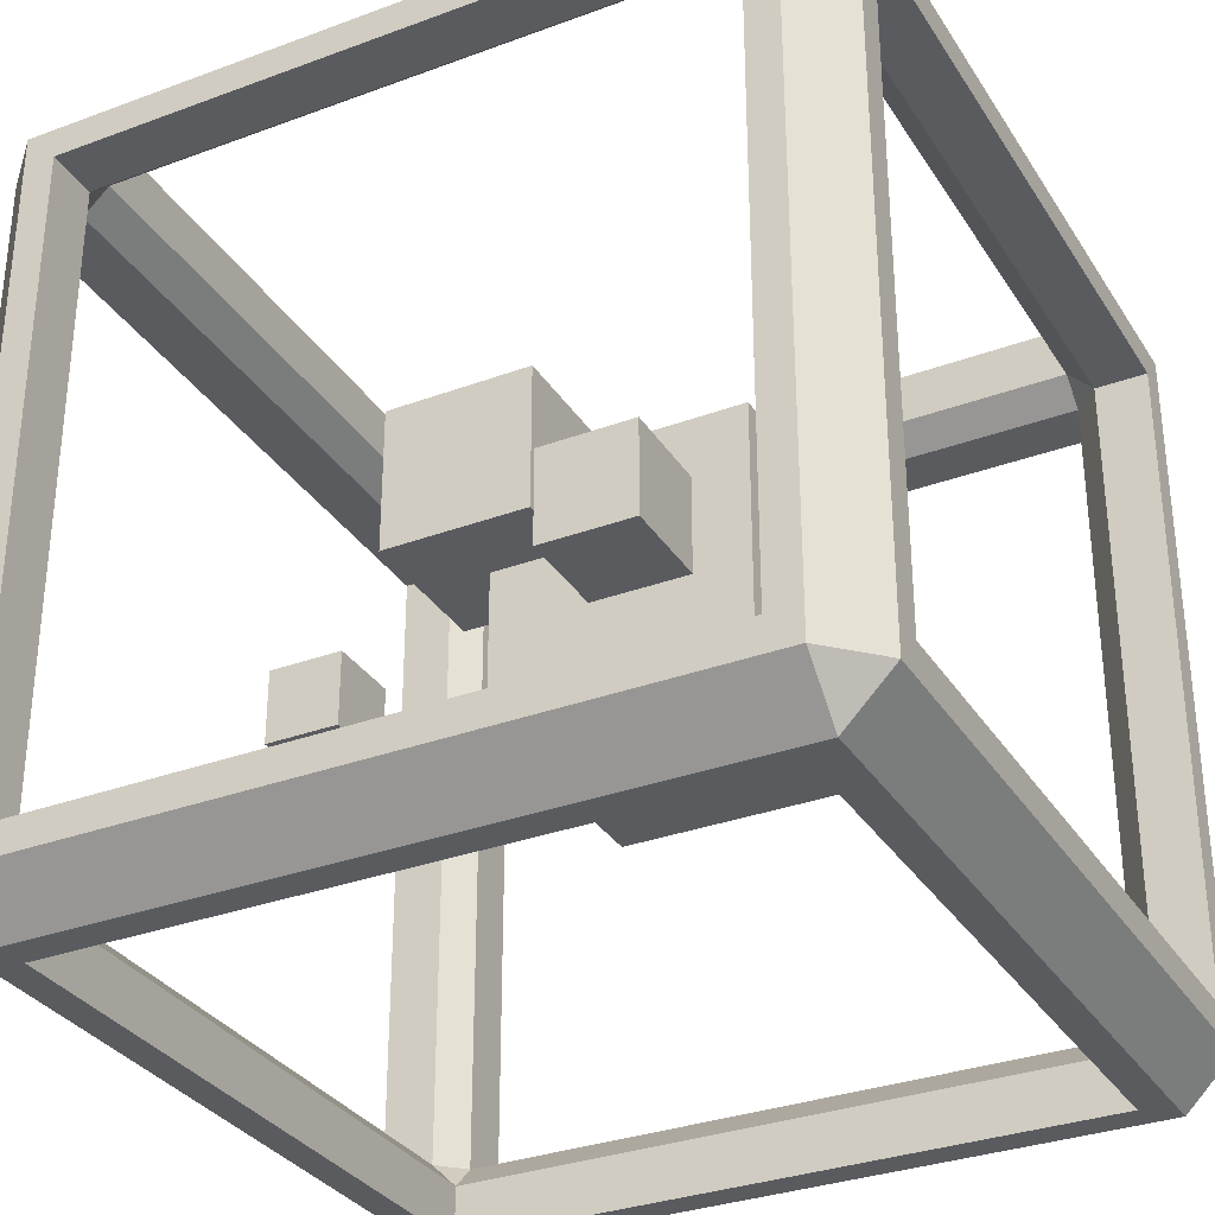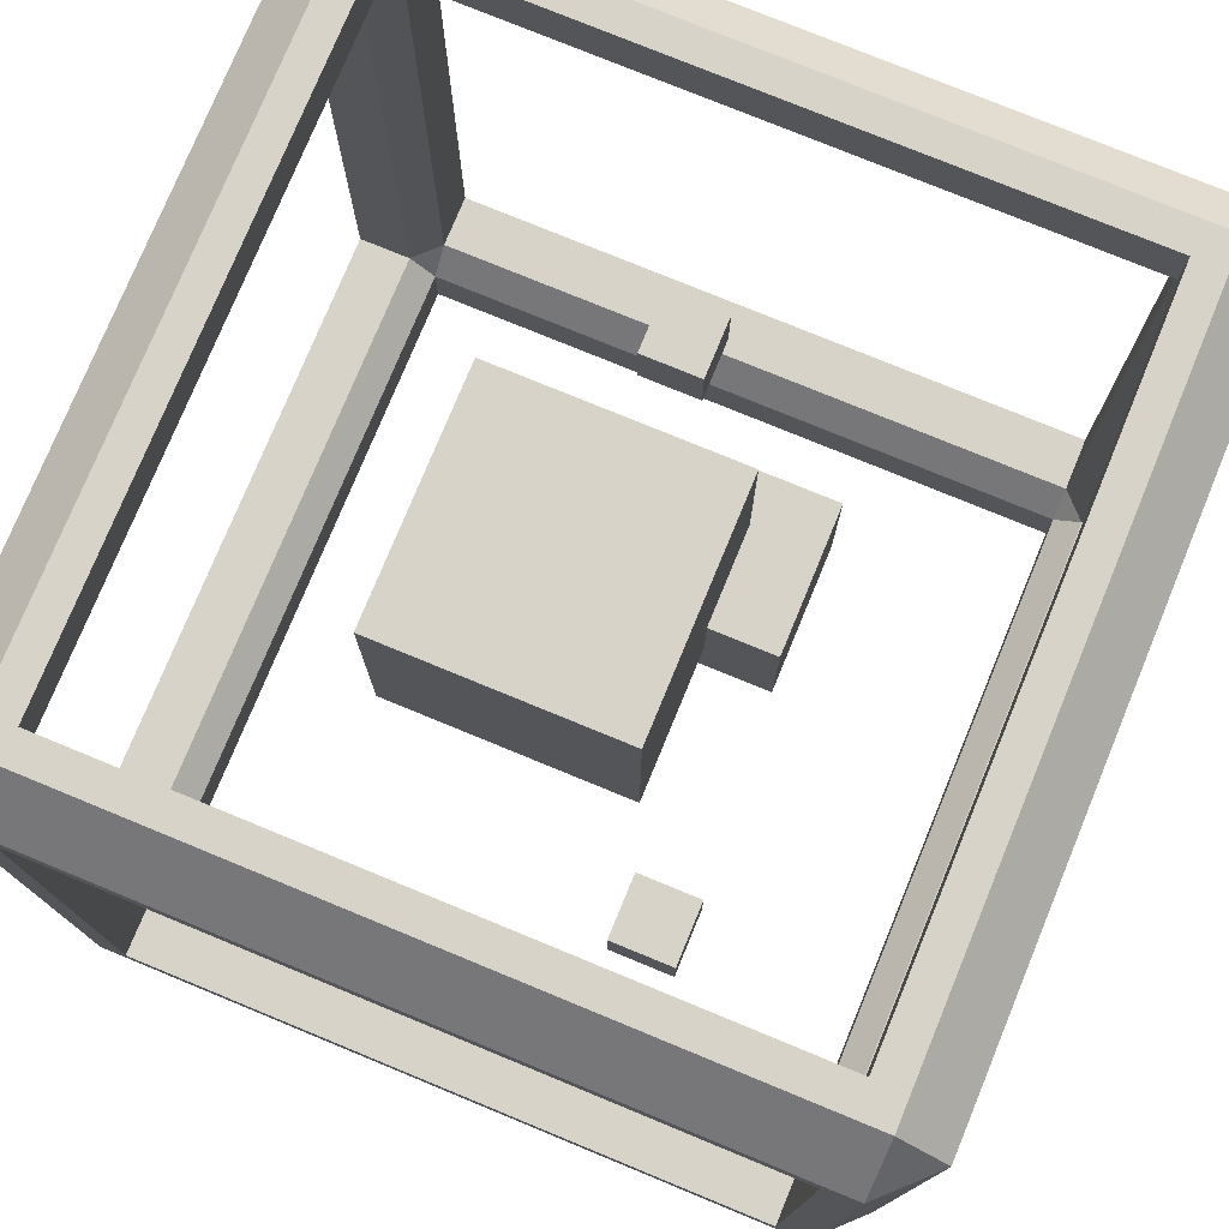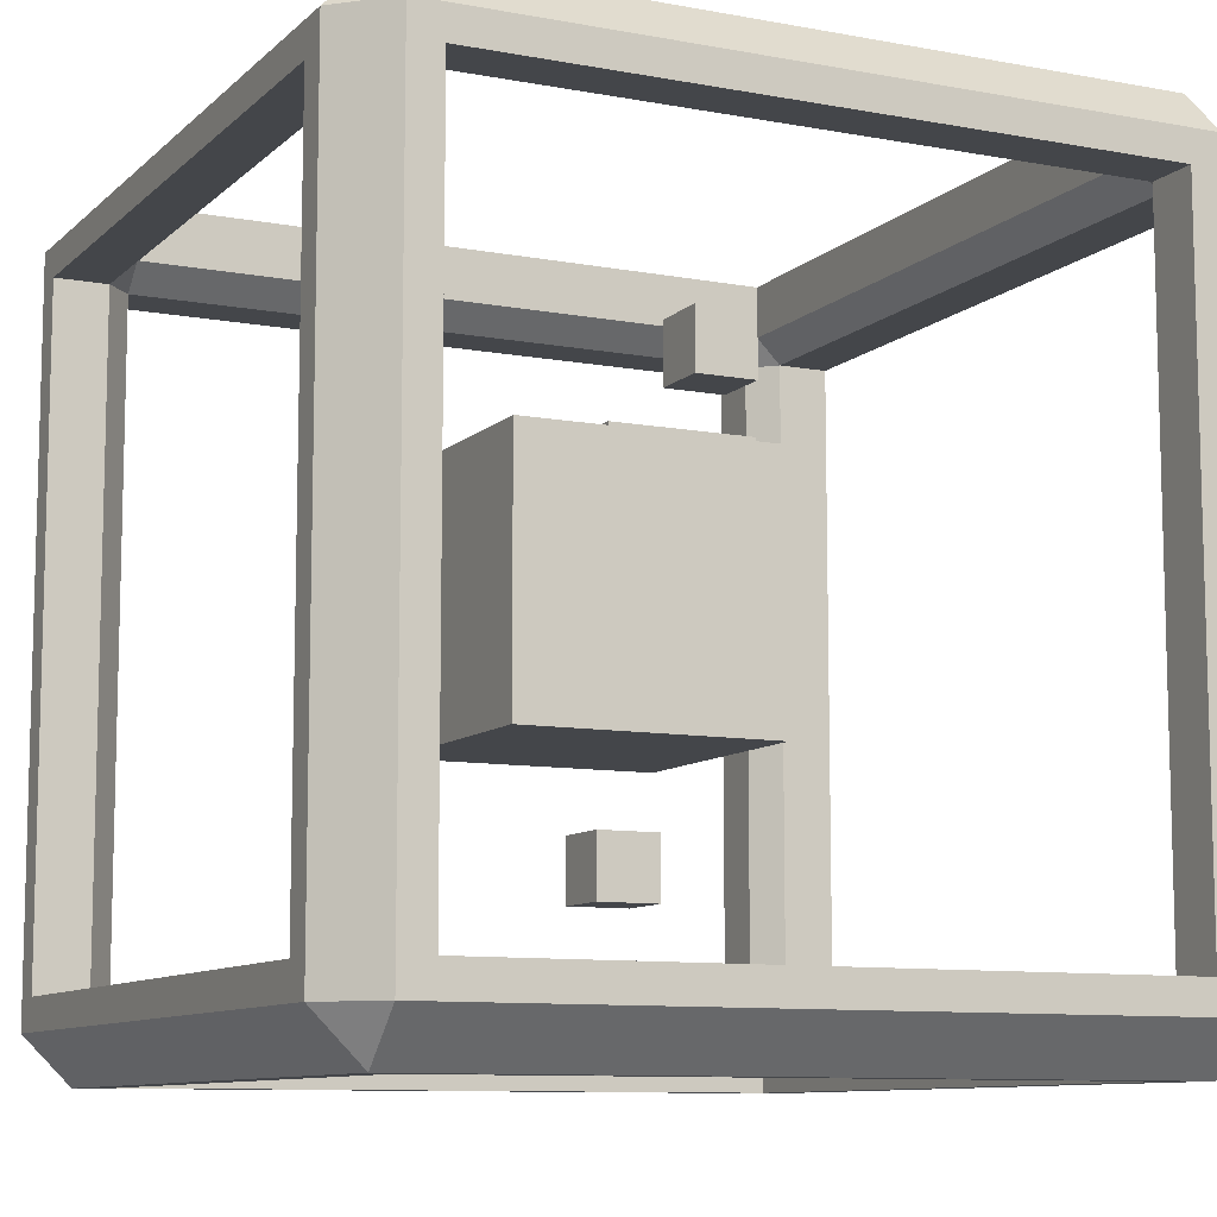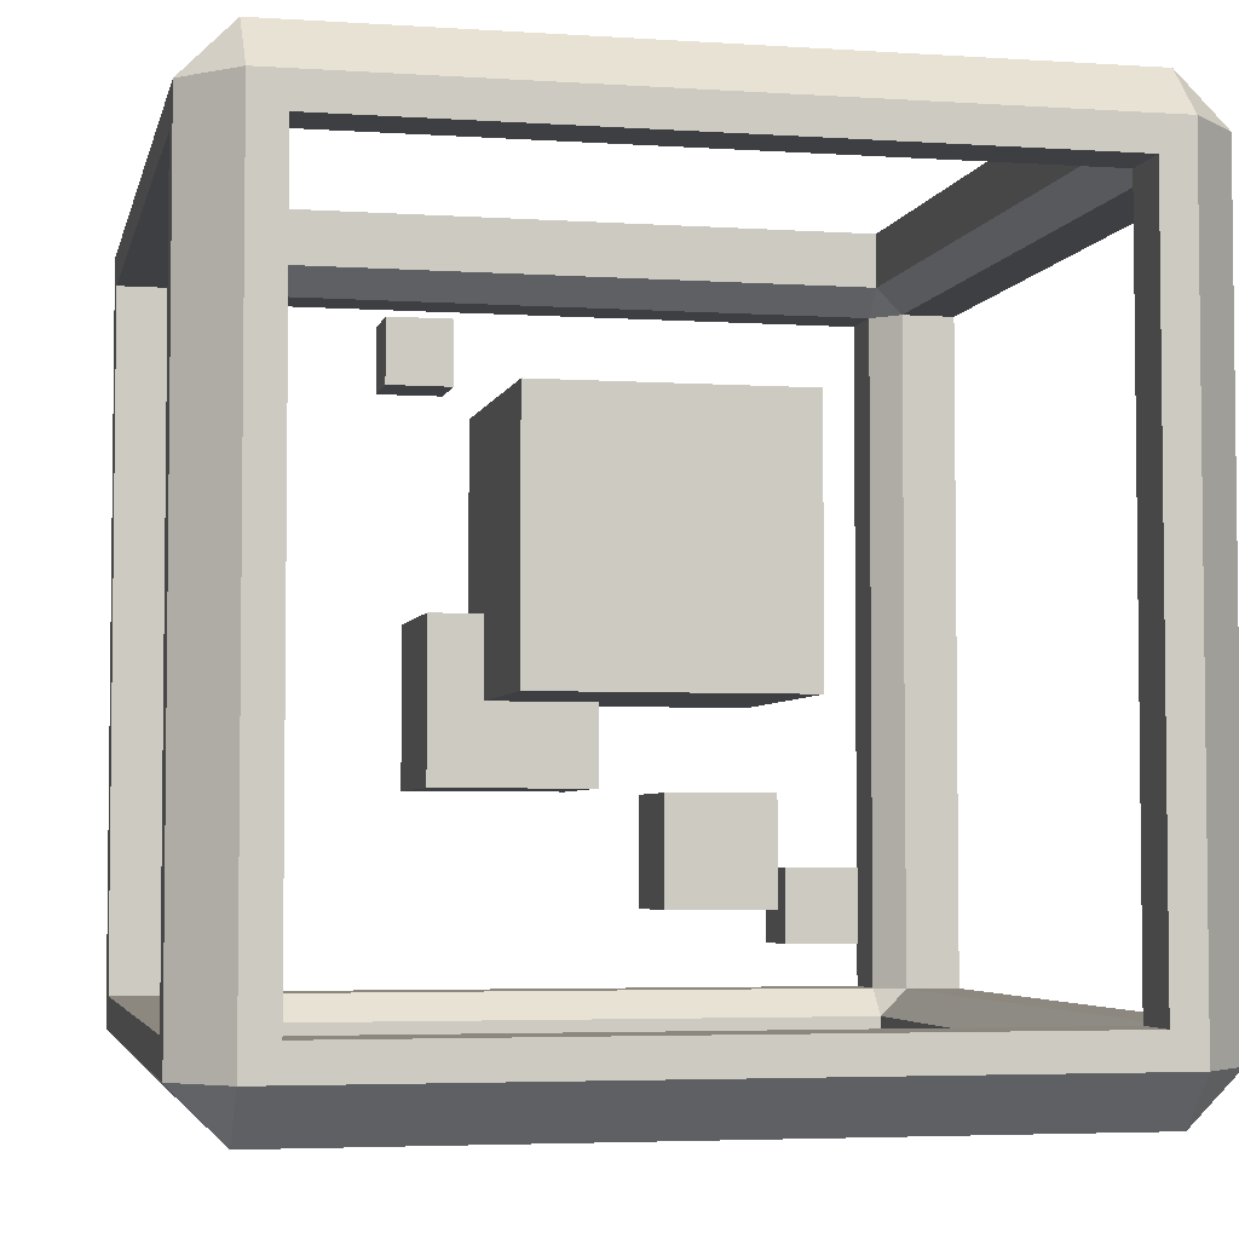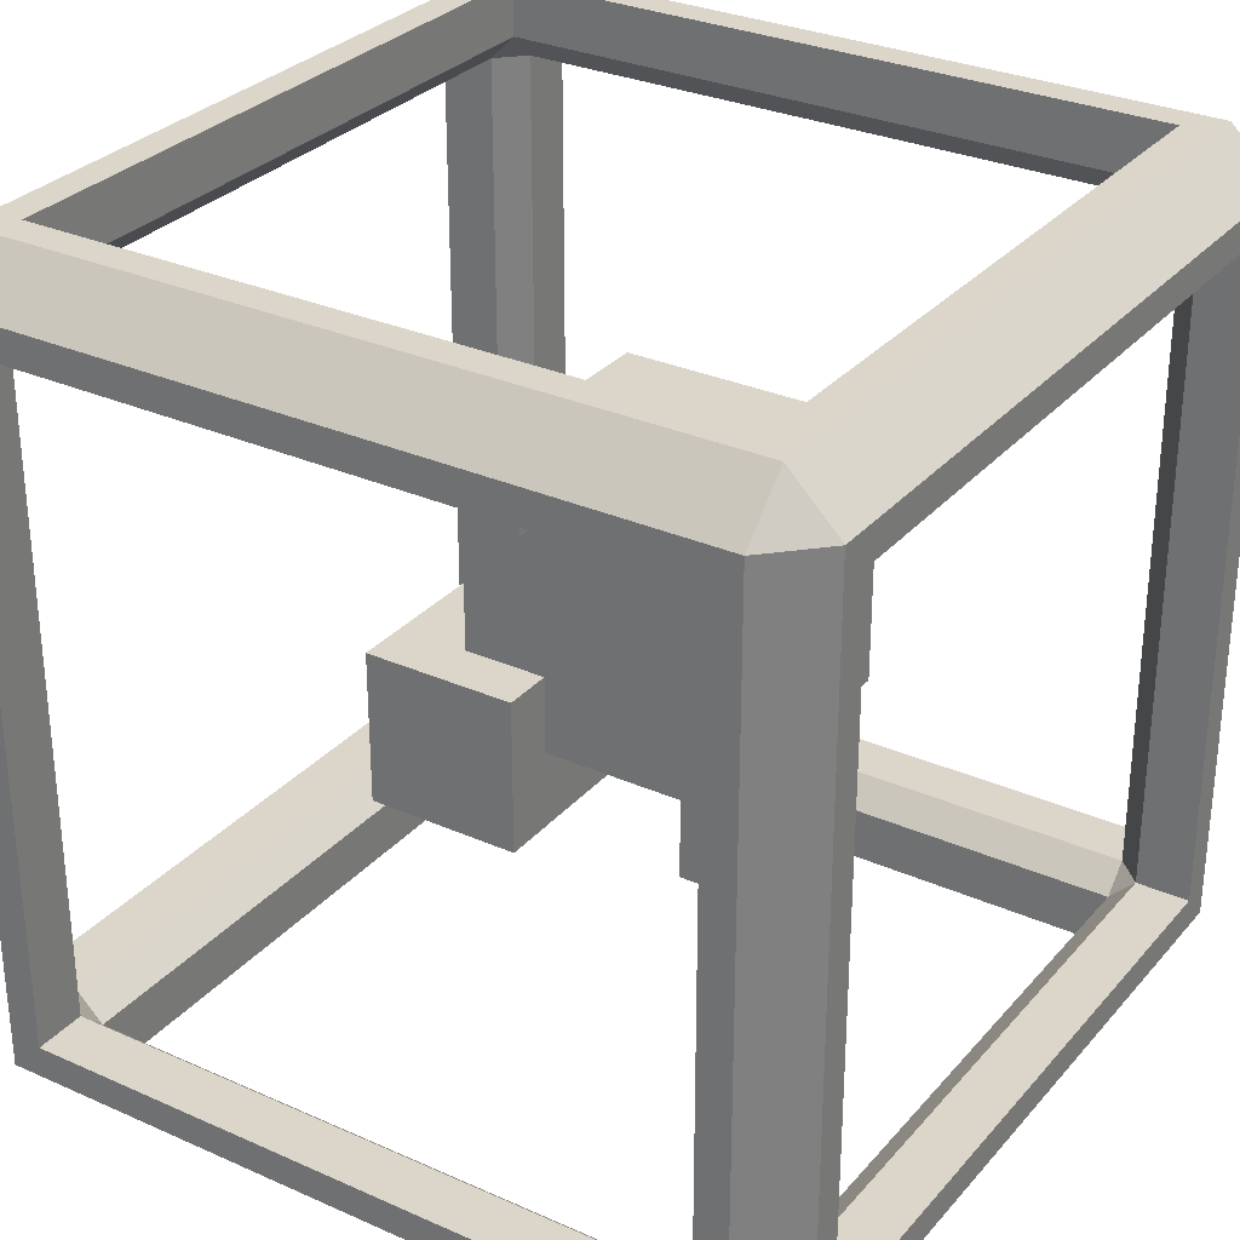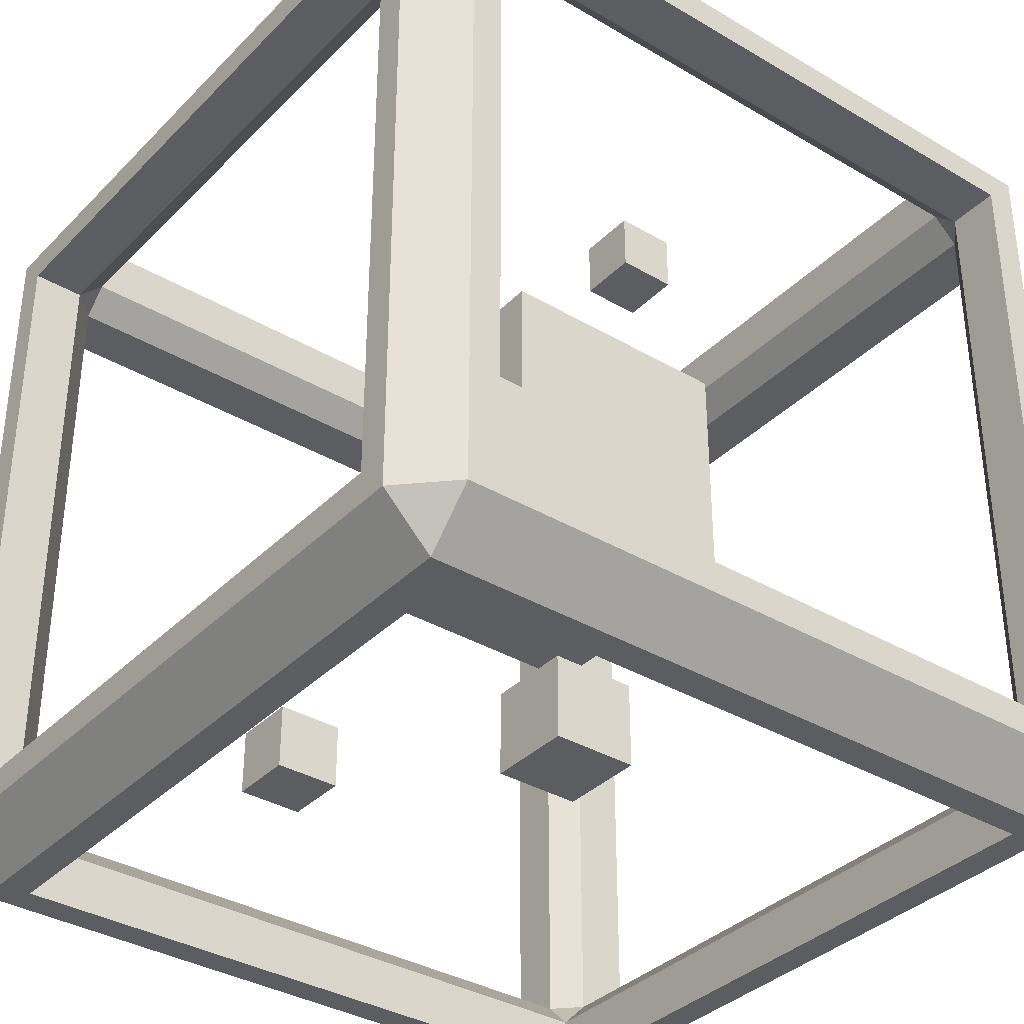
<metadata>
{"format":"obj","ext":"obj","renderer":"f3d","projection":"perspective","resolution":1024,"background":"white","views":[{"elev":-32.2,"azim":27.4,"up":"+Z"},{"elev":76.8,"azim":-157.6,"up":"+Y"},{"elev":-9.6,"azim":154.1,"up":"+Z"},{"elev":-4.2,"azim":77.8,"up":"+Y"},{"elev":30.1,"azim":32.9,"up":"+Y"},{"elev":-35.8,"azim":-37.8,"up":"+Y"}]}
</metadata>
<code>
o Cube
v 0.8205 1.838 -1
v 0.8205 2.032 -0.8056
v 1.015 1.838 -0.8056
v 0.8205 0.03202 -0.8056
v 0.8205 0.2264 -1
v 1.015 0.2264 -0.8056
v 1.015 1.838 0.8056
v 0.8205 2.032 0.8056
v 0.8205 1.838 1
v 1.015 0.2264 0.8056
v 0.8205 0.2264 1
v 0.8205 0.03202 0.8056
v -0.7907 1.838 -1
v -0.9851 1.838 -0.8056
v -0.7907 2.032 -0.8056
v -0.9851 0.2264 -0.8056
v -0.7907 0.2264 -1
v -0.7907 0.03202 -0.8056
v -0.9851 1.838 0.8056
v -0.7907 1.838 1
v -0.7907 2.032 0.8056
v -0.7907 0.03202 0.8056
v -0.7907 0.2264 1
v -0.9851 0.2264 0.8056
v -0.8677 0.03202 -0.8826
v -0.8677 0.03202 0.8826
v -0.9851 0.1494 0.8826
v -0.9851 0.1494 -0.8826
v 0.8975 0.03202 -0.8826
v -0.8677 0.1494 -1
v 0.8975 0.1494 -1
v 1.015 1.915 -0.8826
v 1.015 0.1494 -0.8826
v 0.8975 1.915 -1
v -0.8677 0.1494 1
v -0.8677 1.915 1
v -0.9851 1.915 0.8826
v 0.8975 1.915 1
v 0.8975 0.1494 1
v 1.015 0.1494 0.8826
v 1.015 1.915 0.8826
v -0.8677 1.915 -1
v -0.9851 1.915 -0.8826
v 0.8975 2.032 0.8826
v -0.8677 2.032 0.8826
v 0.8975 2.032 -0.8826
v 0.8975 0.03202 0.8826
v -0.8677 2.032 -0.8826
v -0.7907 0.1628 -0.8056
v -0.7907 0.1628 0.8056
v -0.8543 0.2264 0.8056
v -0.8543 0.2264 -0.8056
v 0.8205 0.1628 -0.8056
v -0.7907 0.2264 -0.8692
v 0.8205 0.2264 -0.8692
v 0.8842 1.838 -0.8056
v 0.8842 0.2264 -0.8056
v 0.8205 1.838 -0.8692
v -0.7907 0.2264 0.8692
v -0.7907 1.838 0.8692
v -0.8543 1.838 0.8056
v 0.8205 1.838 0.8692
v 0.8205 0.2264 0.8692
v 0.8842 0.2264 0.8056
v 0.8842 1.838 0.8056
v -0.7907 1.838 -0.8692
v -0.8543 1.838 -0.8056
v 0.8205 1.901 0.8056
v -0.7907 1.901 0.8056
v 0.8205 1.901 -0.8056
v 0.8205 0.1628 0.8056
v -0.7907 1.901 -0.8056
f 5 17 54 55
f 17 13 66 54
f 23 11 63 59
f 18 4 53 49
f 7 10 64 65
f 34 46 32
f 29 31 33
f 41 44 38
f 40 39 47
f 42 43 48
f 28 30 25
f 37 36 45
f 26 35 27
f 25 26 27 28
f 29 25 30 31
f 32 33 31 34
f 35 36 37 27
f 38 39 40 41
f 42 30 28 43
f 44 45 36 38
f 46 44 41 32
f 26 47 39 35
f 45 48 43 37
f 48 46 34 42
f 47 29 33 40
f 12 22 50 71
f 18 22 26 25
f 24 16 28 27
f 4 18 25 29
f 17 5 31 30
f 3 6 33 32
f 5 1 34 31
f 23 20 36 35
f 19 24 27 37
f 9 11 39 38
f 10 7 41 40
f 13 17 30 42
f 16 14 43 28
f 8 21 45 44
f 20 9 38 36
f 2 8 44 46
f 7 3 32 41
f 22 12 47 26
f 11 23 35 39
f 21 15 48 45
f 14 19 37 43
f 15 2 46 48
f 1 13 42 34
f 12 4 29 47
f 6 10 40 33
f 15 21 69 72
f 14 16 52 67
f 6 3 56 57
f 19 14 67 61
f 21 8 68 69
f 1 5 55 58
f 2 15 72 70
f 9 20 60 62
f 20 23 59 60
f 13 1 58 66
f 8 2 70 68
f 24 19 61 51
f 4 12 71 53
f 22 18 49 50
f 3 7 65 56
f 11 9 62 63
f 10 6 57 64
f 16 24 51 52
f 53 55 54 49
f 49 52 51 50
f 66 67 52 54
f 54 52 49
f 72 66 58 70
f 69 61 67 72
f 50 59 63 71
f 66 72 67
f 56 58 55 57
f 70 56 65 68
f 71 64 57 53
f 55 53 57
f 56 70 58
f 62 65 64 63
f 68 62 60 69
f 62 68 65
f 63 64 71
f 59 51 61 60
f 61 69 60
f 59 50 51
o Cube.001
v -0.1757 0.8591 0.287
v -0.1757 1.469 0.287
v -0.1757 0.8591 -0.323
v -0.1757 1.469 -0.323
v 0.4343 0.8591 0.287
v 0.4343 1.469 0.287
v 0.4343 0.8591 -0.323
v 0.4343 1.469 -0.323
f 73 74 76 75
f 75 76 80 79
f 79 80 78 77
f 77 78 74 73
f 75 79 77 73
f 80 76 74 78
o Cube.002_Cube.005
v -0.3411 0.6797 0.4055
v -0.3411 1.04 0.4055
v -0.3411 0.6797 0.04551
v -0.3411 1.04 0.04551
v 0.01892 0.6797 0.4055
v 0.01892 1.04 0.4055
v 0.01892 0.6797 0.04551
v 0.01892 1.04 0.04551
f 81 82 84 83
f 83 84 88 87
f 87 88 86 85
f 85 86 82 81
f 83 87 85 81
f 88 84 82 86
o Cube.003_Cube.006
v 0.1629 0.4344 -0.007571
v 0.1629 0.6644 -0.007571
v 0.1629 0.4344 -0.2376
v 0.1629 0.6644 -0.2376
v 0.3929 0.4344 -0.007571
v 0.3929 0.6644 -0.007571
v 0.3929 0.4344 -0.2376
v 0.3929 0.6644 -0.2376
f 89 90 92 91
f 91 92 96 95
f 95 96 94 93
f 93 94 90 89
f 91 95 93 89
f 96 92 90 94
o Cube.004_Cube.007
v -0.02113 1.494 0.5088
v -0.02113 1.634 0.5088
v -0.02113 1.494 0.3688
v -0.02113 1.634 0.3688
v 0.1189 1.494 0.5088
v 0.1189 1.634 0.5088
v 0.1189 1.494 0.3688
v 0.1189 1.634 0.3688
f 97 98 100 99
f 99 100 104 103
f 103 104 102 101
f 101 102 98 97
f 99 103 101 97
f 104 100 98 102
o Cube.005_Cube.008
v -0.3701 0.3502 -0.4148
v -0.3701 0.5141 -0.4148
v -0.3701 0.3502 -0.5788
v -0.3701 0.5141 -0.5788
v -0.2062 0.3502 -0.4148
v -0.2062 0.5141 -0.4148
v -0.2062 0.3502 -0.5788
v -0.2062 0.5141 -0.5788
f 105 106 108 107
f 107 108 112 111
f 111 112 110 109
f 109 110 106 105
f 107 111 109 105
f 112 108 106 110

</code>
